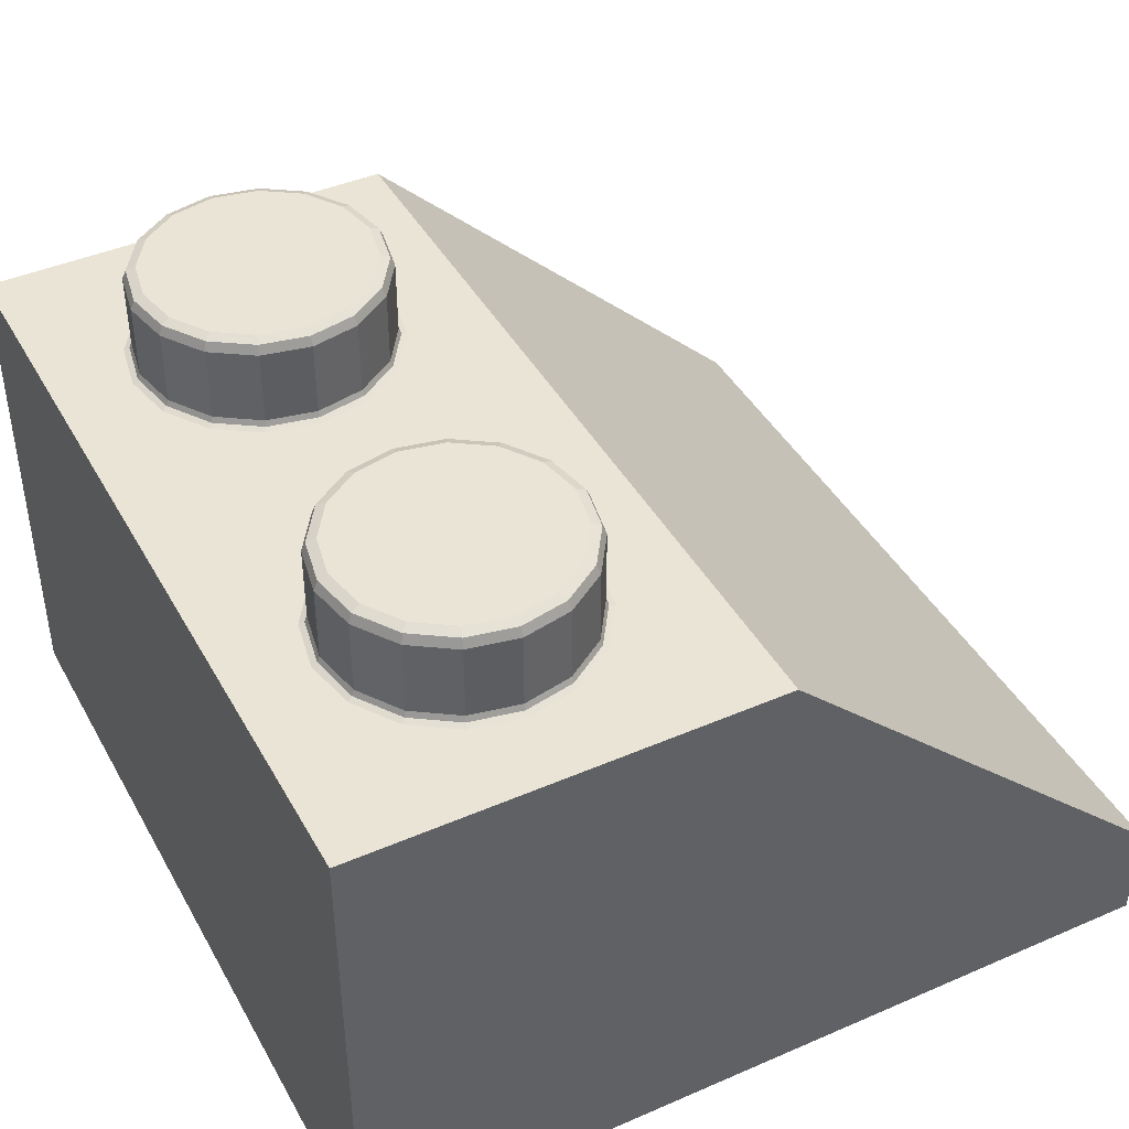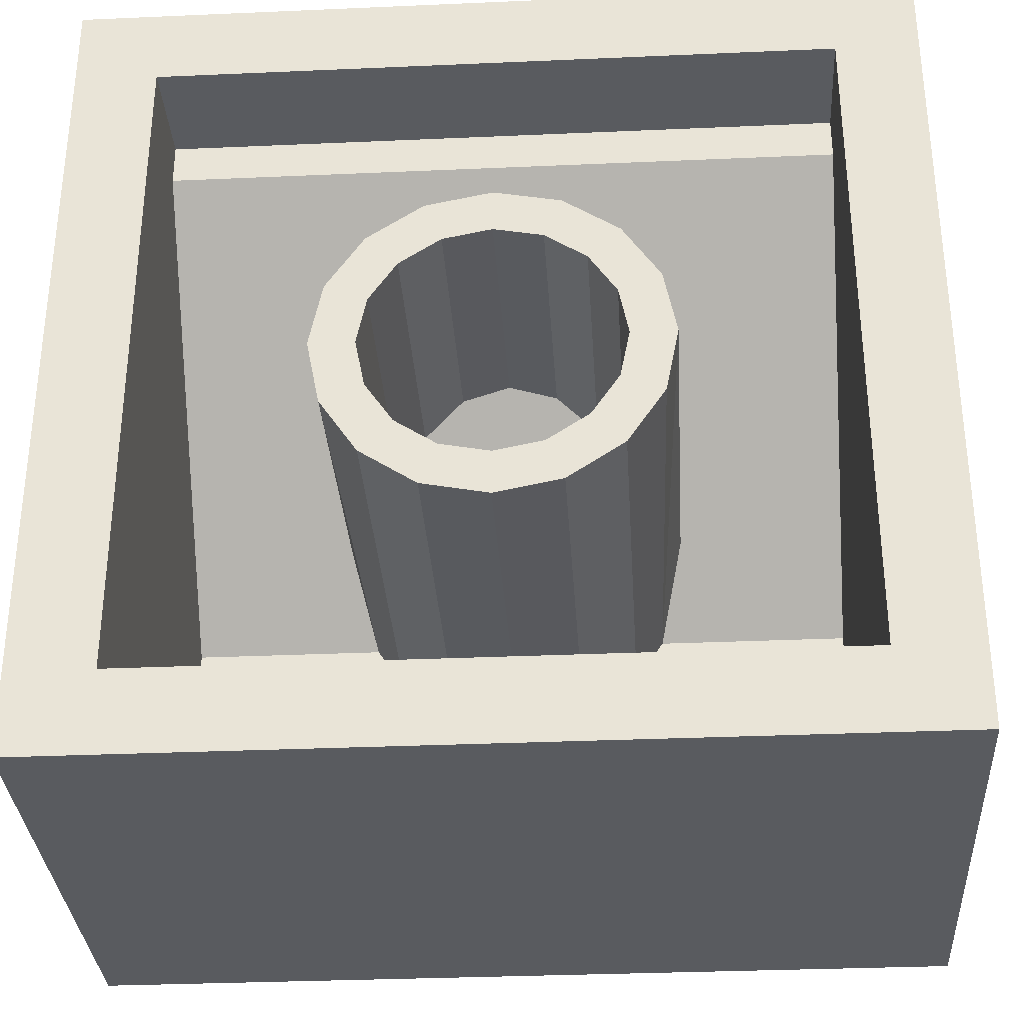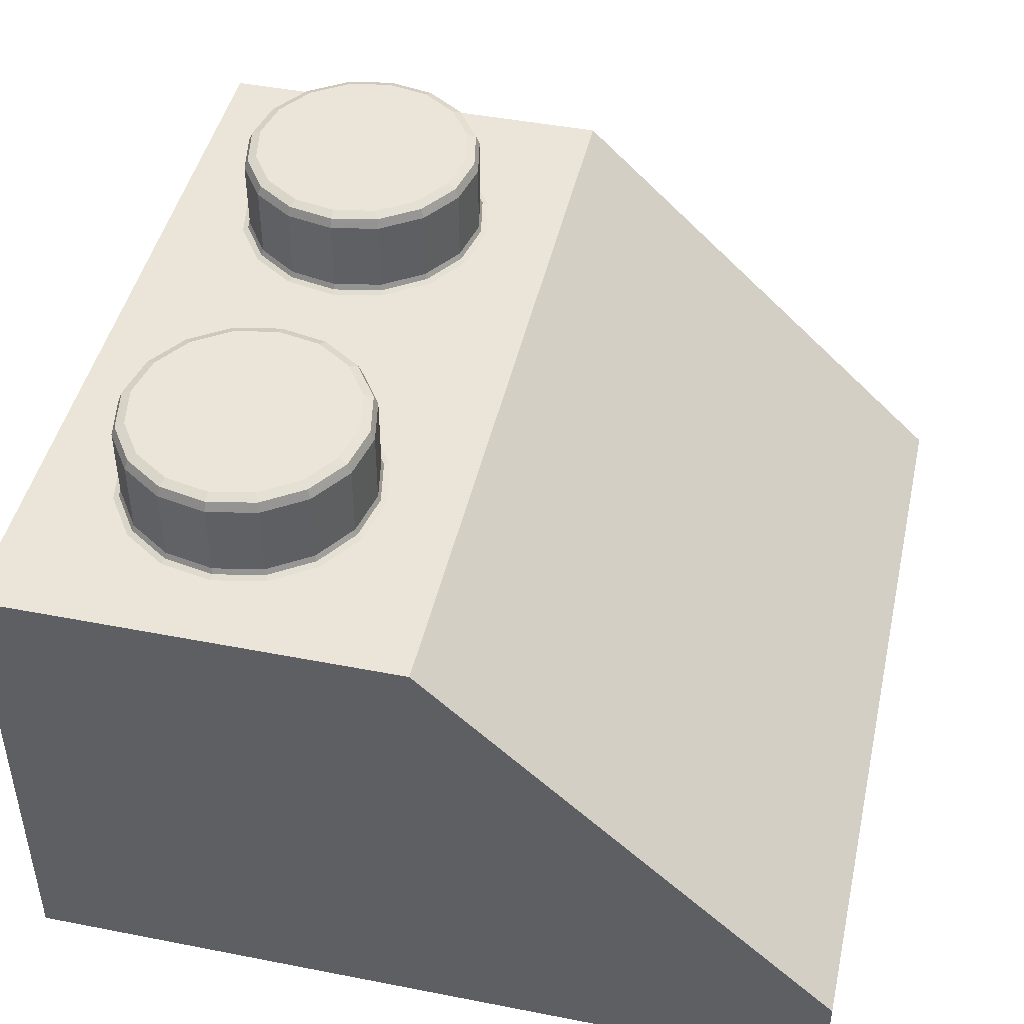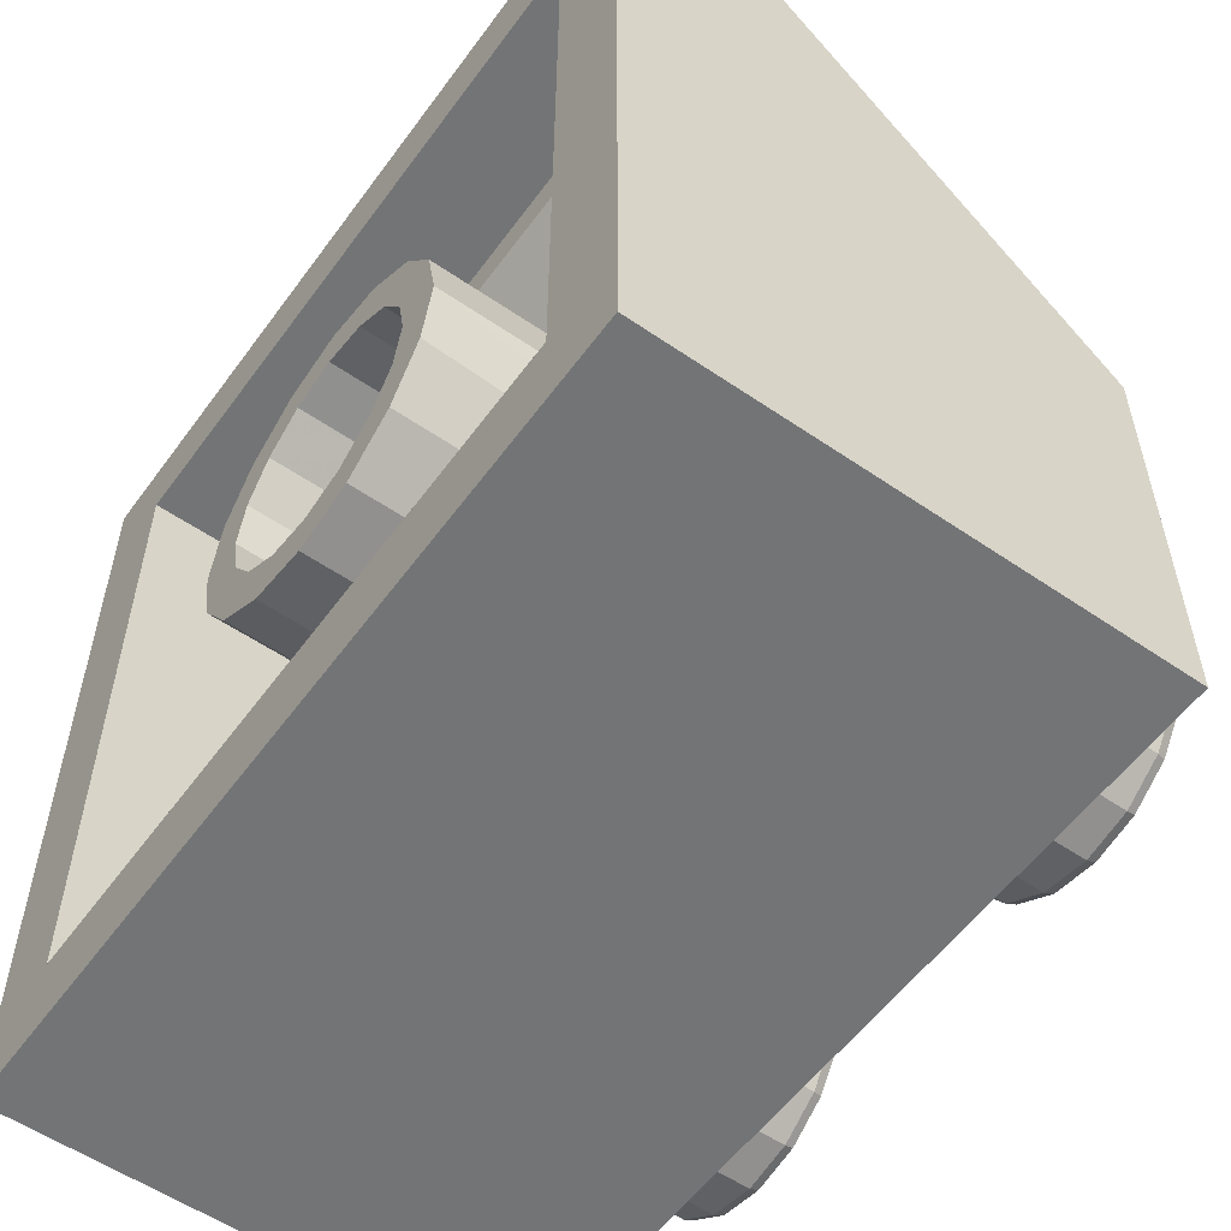
<metadata>
{"format":"obj","ext":"obj","renderer":"f3d","projection":"perspective","resolution":1024,"background":"white","views":[{"elev":42.7,"azim":-117.3,"up":"+Y"},{"elev":-32.6,"azim":3.5,"up":"+Z"},{"elev":45.4,"azim":-77.3,"up":"+Y"},{"elev":-56.1,"azim":54.3,"up":"+Z"}]}
</metadata>
<code>
o Part.1
v 0 0.02 -3.25
v 1.244 0.02 -3.003
v 2.298 0.02 -2.298
v 3.003 0.02 -1.244
v 3.25 0.02 0
v 3.003 0.02 1.244
v 2.298 0.02 2.298
v 1.244 0.02 3.003
v 0 0.02 3.25
v -1.244 0.02 3.003
v -2.298 0.02 2.298
v -3.003 0.02 1.244
v -3.25 0.02 0
v -3.003 0.02 -1.244
v -2.298 0.02 -2.298
v -1.244 0.02 -3.003
v -0.919 0.02 -2.218
v -1.697 0.02 -1.697
v -2.218 0.02 -0.919
v -2.4 0.02 0
v -2.218 0.02 0.919
v -1.697 0.02 1.697
v -0.919 0.02 2.218
v 0 0.02 2.4
v 0.919 0.02 2.218
v 1.697 0.02 1.697
v 2.218 0.02 0.919
v 2.4 0.02 0
v 2.218 0.02 -0.919
v 1.697 0.02 -1.697
v 0.919 0.02 -2.218
v 0 0.02 -2.4
v -7.96 0.02 7.96
v -7.96 0.02 -7.96
v 7.96 0.02 -7.96
v 7.96 0.02 7.96
v 7.96 2 7.96
v 7.96 9.58 -7.96
v -7.96 9.58 -7.96
v -7.96 2 7.96
v 6.4 0.02 6.4
v -6.4 0.02 6.4
v -6.4 0.02 -6.4
v -6.4 8.4 -6.4
v 6.4 8.4 -6.4
v -6.4 2.1 6.4
v 6.4 2.1 6.4
v 7.96 9.58 0
v -7.96 9.58 0
v 6.4 0.02 -6.4
v -6.4 8.4 -1.5
v 6.4 8.4 -1.5
v -6.4 2.1 5.6
v 6.4 2.1 5.6
v 0 8.4 -3.25
v -1.244 8.4 -3.003
v -2.298 8.4 -2.298
v -2.831 8.4 -1.5
v -3.25 7.069 0
v -3.003 5.965 1.244
v -2.298 5.03 2.298
v -1.244 4.405 3.003
v 0 4.185 3.25
v 1.244 4.405 3.003
v 2.298 5.03 2.298
v 3.003 5.965 1.244
v 3.25 7.069 0
v 2.831 8.4 -1.5
v 2.298 8.4 -2.298
v 1.244 8.4 -3.003
v 0.919 8.4 -2.218
v 0 8.4 -2.4
v -0.919 8.4 -2.218
v -1.829 8.4 -1.5
v -2.218 7.884 -0.919
v -2.4 7.069 0
v -2.218 6.254 0.919
v -1.697 5.563 1.697
v -0.919 5.101 2.218
v 0 4.939 2.4
v 0.919 5.101 2.218
v 1.697 5.563 1.697
v 2.218 6.254 0.919
v 2.4 7.069 0
v 2.218 7.884 -0.919
v 1.829 8.4 -1.5
v 0 0.02 -3.25
v 1.244 0.02 -3.003
v 2.298 0.02 -2.298
v 3.003 0.02 -1.244
v 3.25 0.02 0
v 3.003 0.02 1.244
v 2.298 0.02 2.298
v 1.244 0.02 3.003
v 0 0.02 3.25
v -1.244 0.02 3.003
v -2.298 0.02 2.298
v -3.003 0.02 1.244
v -3.25 0.02 0
v -3.003 0.02 -1.244
v -2.298 0.02 -2.298
v -1.244 0.02 -3.003
v -0.919 0.02 -2.218
v 0 0.02 -2.4
v -1.697 0.02 -1.697
v -2.218 0.02 -0.919
v -2.4 0.02 0
v -2.218 0.02 0.919
v -1.697 0.02 1.697
v -0.919 0.02 2.218
v 0 0.02 2.4
v 0.919 0.02 2.218
v 1.697 0.02 1.697
v 2.218 0.02 0.919
v 2.4 0.02 0
v 2.218 0.02 -0.919
v 1.697 0.02 -1.697
v 0.919 0.02 -2.218
v -7.96 0.02 -7.96
v -7.96 0.02 -7.96
v 7.96 0.02 -7.96
v 7.96 0.02 -7.96
v -7.96 0.02 7.96
v -7.96 0.02 7.96
v 7.96 0.02 7.96
v 7.96 0.02 7.96
v 7.96 2 7.96
v 7.96 2 7.96
v 7.96 9.58 -7.96
v 7.96 9.58 -7.96
v -7.96 2 7.96
v -7.96 2 7.96
v -7.96 9.58 -7.96
v -7.96 9.58 -7.96
v 6.4 0.02 6.4
v 6.4 0.02 6.4
v -6.4 0.02 6.4
v -6.4 0.02 6.4
v -6.4 0.02 -6.4
v -6.4 0.02 -6.4
v -6.4 8.4 -6.4
v -6.4 8.4 -6.4
v 6.4 8.4 -6.4
v 6.4 8.4 -6.4
v -6.4 2.1 6.4
v -6.4 2.1 6.4
v 6.4 2.1 6.4
v 6.4 2.1 6.4
v 7.96 9.58 0
v 7.96 9.58 0
v -7.96 9.58 0
v -7.96 9.58 0
v 6.4 0.02 -6.4
v 6.4 0.02 -6.4
v -6.4 8.4 -1.5
v -6.4 8.4 -1.5
v 6.4 8.4 -1.5
v 6.4 8.4 -1.5
v -6.4 2.1 5.6
v -6.4 2.1 5.6
v 6.4 2.1 5.6
v 6.4 2.1 5.6
v -3.082 11.15 -6.217
v -3.179 11.4 -5.982
v -3.11 11.33 -6.148
v -2.483 11.4 -5.517
v -2.303 11.15 -5.697
v -2.356 11.33 -5.644
v -1.783 11.15 -4.918
v -2.018 11.4 -4.821
v -1.852 11.33 -4.89
v -1.855 11.4 -4
v -1.6 11.15 -4
v -1.675 11.33 -4
v -1.783 11.15 -3.082
v -2.018 11.4 -3.179
v -1.852 11.33 -3.11
v -2.303 11.15 -2.303
v -2.483 11.4 -2.483
v -2.356 11.33 -2.356
v -3.082 11.15 -1.783
v -3.179 11.4 -2.018
v -3.11 11.33 -1.852
v -4 11.15 -1.6
v -4 11.4 -1.855
v -4 11.33 -1.675
v -4.821 11.4 -2.018
v -4.918 11.15 -1.783
v -4.89 11.33 -1.852
v -5.697 11.15 -2.303
v -5.517 11.4 -2.483
v -5.644 11.33 -2.356
v -6.217 11.15 -3.082
v -5.982 11.4 -3.179
v -6.148 11.33 -3.11
v -6.4 11.15 -4
v -6.145 11.4 -4
v -6.325 11.33 -4
v -6.217 11.15 -4.918
v -5.982 11.4 -4.821
v -6.148 11.33 -4.89
v -5.517 11.4 -5.517
v -5.697 11.15 -5.697
v -5.644 11.33 -5.644
v -4.918 11.15 -6.217
v -4.821 11.4 -5.982
v -4.89 11.33 -6.148
v -4 11.15 -6.4
v -4 11.4 -6.145
v -4 11.33 -6.325
v -2.937 11.4 -2.986
v -2.836 11.4 -4
v -2.937 11.4 -5.014
v -4 11.4 -2.903
v -4 11.4 -4
v -4 11.4 -5.097
v -5.063 11.4 -2.986
v -5.164 11.4 -4
v -5.063 11.4 -5.014
v -4 9.73 -6.4
v -4 9.58 -6.553
v -4 9.624 -6.445
v -4.977 9.58 -6.359
v -4.918 9.73 -6.217
v -4.936 9.624 -6.259
v -5.805 9.58 -5.805
v -5.697 9.73 -5.697
v -5.729 9.624 -5.729
v -6.359 9.58 -4.977
v -6.217 9.73 -4.918
v -6.259 9.624 -4.936
v -6.553 9.58 -4
v -6.4 9.73 -4
v -6.445 9.624 -4
v -6.359 9.58 -3.023
v -6.217 9.73 -3.082
v -6.259 9.624 -3.064
v -5.805 9.58 -2.195
v -5.697 9.73 -2.303
v -5.729 9.624 -2.271
v -4.977 9.58 -1.641
v -4.918 9.73 -1.783
v -4.936 9.624 -1.741
v -4 9.58 -1.447
v -4 9.73 -1.6
v -4 9.624 -1.555
v -3.023 9.58 -1.641
v -3.082 9.73 -1.783
v -3.064 9.624 -1.741
v -2.195 9.58 -2.195
v -2.303 9.73 -2.303
v -2.271 9.624 -2.271
v -1.641 9.58 -3.023
v -1.783 9.73 -3.082
v -1.741 9.624 -3.064
v -1.447 9.58 -4
v -1.6 9.73 -4
v -1.555 9.624 -4
v -1.641 9.58 -4.977
v -1.783 9.73 -4.918
v -1.741 9.624 -4.936
v -2.195 9.58 -5.805
v -2.303 9.73 -5.697
v -2.271 9.624 -5.729
v -3.023 9.58 -6.359
v -3.082 9.73 -6.217
v -3.064 9.624 -6.259
v 4.918 11.15 -6.217
v 4.821 11.4 -5.982
v 4.89 11.33 -6.148
v 5.517 11.4 -5.517
v 5.697 11.15 -5.697
v 5.644 11.33 -5.644
v 6.217 11.15 -4.918
v 5.982 11.4 -4.821
v 6.148 11.33 -4.89
v 6.145 11.4 -4
v 6.4 11.15 -4
v 6.325 11.33 -4
v 6.217 11.15 -3.082
v 5.982 11.4 -3.179
v 6.148 11.33 -3.11
v 5.697 11.15 -2.303
v 5.517 11.4 -2.483
v 5.644 11.33 -2.356
v 4.918 11.15 -1.783
v 4.821 11.4 -2.018
v 4.89 11.33 -1.852
v 4 11.15 -1.6
v 4 11.4 -1.855
v 4 11.33 -1.675
v 3.179 11.4 -2.018
v 3.082 11.15 -1.783
v 3.11 11.33 -1.852
v 2.303 11.15 -2.303
v 2.483 11.4 -2.483
v 2.356 11.33 -2.356
v 1.783 11.15 -3.082
v 2.018 11.4 -3.179
v 1.852 11.33 -3.11
v 1.6 11.15 -4
v 1.855 11.4 -4
v 1.675 11.33 -4
v 1.783 11.15 -4.918
v 2.018 11.4 -4.821
v 1.852 11.33 -4.89
v 2.483 11.4 -5.517
v 2.303 11.15 -5.697
v 2.356 11.33 -5.644
v 3.082 11.15 -6.217
v 3.179 11.4 -5.982
v 3.11 11.33 -6.148
v 4 11.15 -6.4
v 4 11.4 -6.145
v 4 11.33 -6.325
v 5.063 11.4 -2.986
v 5.164 11.4 -4
v 5.063 11.4 -5.014
v 4 11.4 -2.903
v 4 11.4 -4
v 4 11.4 -5.097
v 2.937 11.4 -2.986
v 2.836 11.4 -4
v 2.937 11.4 -5.014
v 4 9.73 -6.4
v 4 9.58 -6.553
v 4 9.624 -6.445
v 3.023 9.58 -6.359
v 3.082 9.73 -6.217
v 3.064 9.624 -6.259
v 2.195 9.58 -5.805
v 2.303 9.73 -5.697
v 2.271 9.624 -5.729
v 1.641 9.58 -4.977
v 1.783 9.73 -4.918
v 1.741 9.624 -4.936
v 1.447 9.58 -4
v 1.6 9.73 -4
v 1.555 9.624 -4
v 1.641 9.58 -3.023
v 1.783 9.73 -3.082
v 1.741 9.624 -3.064
v 2.195 9.58 -2.195
v 2.303 9.73 -2.303
v 2.271 9.624 -2.271
v 3.023 9.58 -1.641
v 3.082 9.73 -1.783
v 3.064 9.624 -1.741
v 4 9.58 -1.447
v 4 9.73 -1.6
v 4 9.624 -1.555
v 4.977 9.58 -1.641
v 4.918 9.73 -1.783
v 4.936 9.624 -1.741
v 5.805 9.58 -2.195
v 5.697 9.73 -2.303
v 5.729 9.624 -2.271
v 6.359 9.58 -3.023
v 6.217 9.73 -3.082
v 6.259 9.624 -3.064
v 6.553 9.58 -4
v 6.4 9.73 -4
v 6.445 9.624 -4
v 6.359 9.58 -4.977
v 6.217 9.73 -4.918
v 6.259 9.624 -4.936
v 5.805 9.58 -5.805
v 5.697 9.73 -5.697
v 5.729 9.624 -5.729
v 4.977 9.58 -6.359
v 4.918 9.73 -6.217
v 4.936 9.624 -6.259
f 87 55 88
f 55 70 88
f 102 56 87
f 56 55 87
f 101 57 102
f 57 56 102
f 100 58 101
f 58 57 101
f 99 59 100
f 59 58 100
f 98 60 99
f 60 59 99
f 97 61 98
f 61 60 98
f 96 62 97
f 62 61 97
f 95 63 96
f 63 62 96
f 94 64 95
f 64 63 95
f 93 65 94
f 65 64 94
f 92 66 93
f 66 65 93
f 91 67 92
f 67 66 92
f 90 68 91
f 68 67 91
f 89 69 90
f 69 68 90
f 88 70 89
f 70 69 89
f 1 104 16
f 104 103 16
f 15 16 105
f 16 103 105
f 15 105 14
f 105 106 14
f 13 14 107
f 14 106 107
f 13 107 12
f 107 108 12
f 12 108 11
f 108 109 11
f 10 11 110
f 11 109 110
f 10 110 9
f 110 111 9
f 8 9 112
f 9 111 112
f 8 112 7
f 112 113 7
f 6 7 114
f 7 113 114
f 6 114 5
f 114 115 5
f 4 5 116
f 5 115 116
f 3 4 117
f 4 116 117
f 2 3 118
f 3 117 118
f 104 1 118
f 1 2 118
f 30 29 86
f 29 85 86
f 31 30 71
f 30 86 71
f 32 31 72
f 31 71 72
f 17 32 73
f 32 72 73
f 18 17 74
f 17 73 74
f 19 18 75
f 18 74 75
f 20 19 76
f 19 75 76
f 21 20 77
f 20 76 77
f 22 21 78
f 21 77 78
f 23 22 79
f 22 78 79
f 24 23 80
f 23 79 80
f 25 24 81
f 24 80 81
f 26 25 82
f 25 81 82
f 27 26 83
f 26 82 83
f 28 27 84
f 27 83 84
f 29 28 85
f 28 84 85
f 131 123 127
f 123 125 127
f 119 133 121
f 133 129 121
f 124 137 126
f 137 135 126
f 122 153 120
f 153 139 120
f 50 143 140
f 143 141 140
f 138 145 136
f 145 147 136
f 35 130 149
f 35 149 36
f 149 128 36
f 33 132 34
f 132 151 34
f 34 151 134
f 38 39 150
f 39 152 150
f 126 135 122
f 135 153 122
f 154 162 144
f 162 157 144
f 137 124 139
f 124 120 139
f 158 155 45
f 155 142 45
f 148 146 161
f 146 159 161
f 52 54 156
f 54 160 156
f 47 162 41
f 162 154 41
f 51 53 44
f 53 43 44
f 42 43 46
f 43 53 46
f 40 37 49
f 37 48 49
f 170 213 172
f 213 212 172
f 199 203 230
f 203 227 230
f 218 197 217
f 197 194 217
f 214 217 185
f 217 187 185
f 202 200 206
f 200 219 206
f 209 216 164
f 216 213 164
f 217 194 187
f 194 191 187
f 176 211 179
f 211 182 179
f 206 219 209
f 219 216 209
f 219 200 218
f 200 197 218
f 164 213 166
f 213 170 166
f 172 212 176
f 212 211 176
f 211 214 182
f 214 185 182
f 167 168 169
f 168 171 169
f 168 166 171
f 166 170 171
f 173 174 175
f 174 177 175
f 174 172 177
f 172 176 177
f 188 189 190
f 189 192 190
f 189 187 192
f 187 191 192
f 175 177 178
f 177 180 178
f 177 176 180
f 176 179 180
f 178 180 181
f 180 183 181
f 180 179 183
f 179 182 183
f 190 192 193
f 192 195 193
f 192 191 195
f 191 194 195
f 193 195 196
f 195 198 196
f 195 194 198
f 194 197 198
f 203 204 205
f 204 207 205
f 204 202 207
f 202 206 207
f 181 183 184
f 183 186 184
f 183 182 186
f 182 185 186
f 184 186 188
f 186 189 188
f 186 185 189
f 185 187 189
f 196 198 199
f 198 201 199
f 198 197 201
f 197 200 201
f 199 201 203
f 201 204 203
f 201 200 204
f 200 202 204
f 205 207 208
f 207 210 208
f 207 206 210
f 206 209 210
f 169 171 173
f 171 174 173
f 171 170 174
f 170 172 174
f 208 210 163
f 210 165 163
f 210 209 165
f 209 164 165
f 163 165 167
f 165 168 167
f 165 164 168
f 164 166 168
f 212 215 211
f 215 214 211
f 215 218 214
f 218 217 214
f 213 216 212
f 216 215 212
f 216 219 215
f 219 218 215
f 224 220 225
f 220 222 225
f 225 222 223
f 222 221 223
f 227 224 228
f 224 225 228
f 228 225 226
f 225 223 226
f 230 227 231
f 227 228 231
f 231 228 229
f 228 226 229
f 233 230 234
f 230 231 234
f 234 231 232
f 231 229 232
f 236 233 237
f 233 234 237
f 237 234 235
f 234 232 235
f 239 236 240
f 236 237 240
f 240 237 238
f 237 235 238
f 242 239 243
f 239 240 243
f 243 240 241
f 240 238 241
f 245 242 246
f 242 243 246
f 246 243 244
f 243 241 244
f 248 245 249
f 245 246 249
f 249 246 247
f 246 244 247
f 251 248 252
f 248 249 252
f 252 249 250
f 249 247 250
f 254 251 255
f 251 252 255
f 255 252 253
f 252 250 253
f 257 254 258
f 254 255 258
f 258 255 256
f 255 253 256
f 260 257 261
f 257 258 261
f 261 258 259
f 258 256 259
f 263 260 264
f 260 261 264
f 264 261 262
f 261 259 262
f 266 263 267
f 263 264 267
f 267 264 265
f 264 262 265
f 220 266 222
f 266 267 222
f 222 267 221
f 267 265 221
f 178 181 251
f 181 248 251
f 203 205 227
f 205 224 227
f 181 184 248
f 184 245 248
f 220 208 266
f 208 163 266
f 205 208 224
f 208 220 224
f 184 188 245
f 188 242 245
f 266 163 263
f 163 167 263
f 188 190 242
f 190 239 242
f 167 169 263
f 169 260 263
f 190 193 239
f 193 236 239
f 169 173 260
f 173 257 260
f 193 196 236
f 196 233 236
f 173 175 257
f 175 254 257
f 196 199 233
f 199 230 233
f 175 178 254
f 178 251 254
f 275 318 277
f 318 317 277
f 304 308 335
f 308 332 335
f 323 302 322
f 302 299 322
f 319 322 290
f 322 292 290
f 307 305 311
f 305 324 311
f 314 321 269
f 321 318 269
f 322 299 292
f 299 296 292
f 281 316 284
f 316 287 284
f 311 324 314
f 324 321 314
f 324 305 323
f 305 302 323
f 269 318 271
f 318 275 271
f 277 317 281
f 317 316 281
f 316 319 287
f 319 290 287
f 272 273 274
f 273 276 274
f 273 271 276
f 271 275 276
f 278 279 280
f 279 282 280
f 279 277 282
f 277 281 282
f 293 294 295
f 294 297 295
f 294 292 297
f 292 296 297
f 280 282 283
f 282 285 283
f 282 281 285
f 281 284 285
f 283 285 286
f 285 288 286
f 285 284 288
f 284 287 288
f 295 297 298
f 297 300 298
f 297 296 300
f 296 299 300
f 298 300 301
f 300 303 301
f 300 299 303
f 299 302 303
f 308 309 310
f 309 312 310
f 309 307 312
f 307 311 312
f 286 288 289
f 288 291 289
f 288 287 291
f 287 290 291
f 289 291 293
f 291 294 293
f 291 290 294
f 290 292 294
f 301 303 304
f 303 306 304
f 303 302 306
f 302 305 306
f 304 306 308
f 306 309 308
f 306 305 309
f 305 307 309
f 310 312 313
f 312 315 313
f 312 311 315
f 311 314 315
f 274 276 278
f 276 279 278
f 276 275 279
f 275 277 279
f 313 315 268
f 315 270 268
f 315 314 270
f 314 269 270
f 268 270 272
f 270 273 272
f 270 269 273
f 269 271 273
f 317 320 316
f 320 319 316
f 320 323 319
f 323 322 319
f 318 321 317
f 321 320 317
f 321 324 320
f 324 323 320
f 329 325 330
f 325 327 330
f 330 327 328
f 327 326 328
f 332 329 333
f 329 330 333
f 333 330 331
f 330 328 331
f 335 332 336
f 332 333 336
f 336 333 334
f 333 331 334
f 338 335 339
f 335 336 339
f 339 336 337
f 336 334 337
f 341 338 342
f 338 339 342
f 342 339 340
f 339 337 340
f 344 341 345
f 341 342 345
f 345 342 343
f 342 340 343
f 347 344 348
f 344 345 348
f 348 345 346
f 345 343 346
f 350 347 351
f 347 348 351
f 351 348 349
f 348 346 349
f 353 350 354
f 350 351 354
f 354 351 352
f 351 349 352
f 356 353 357
f 353 354 357
f 357 354 355
f 354 352 355
f 359 356 360
f 356 357 360
f 360 357 358
f 357 355 358
f 362 359 363
f 359 360 363
f 363 360 361
f 360 358 361
f 365 362 366
f 362 363 366
f 366 363 364
f 363 361 364
f 368 365 369
f 365 366 369
f 369 366 367
f 366 364 367
f 371 368 372
f 368 369 372
f 372 369 370
f 369 367 370
f 325 371 327
f 371 372 327
f 327 372 326
f 372 370 326
f 283 286 356
f 286 353 356
f 308 310 332
f 310 329 332
f 286 289 353
f 289 350 353
f 325 313 371
f 313 268 371
f 310 313 329
f 313 325 329
f 289 293 350
f 293 347 350
f 371 268 368
f 268 272 368
f 293 295 347
f 295 344 347
f 272 274 368
f 274 365 368
f 295 298 344
f 298 341 344
f 274 278 365
f 278 362 365
f 298 301 341
f 301 338 341
f 278 280 362
f 280 359 362
f 301 304 338
f 304 335 338
f 280 283 359
f 283 356 359

</code>
